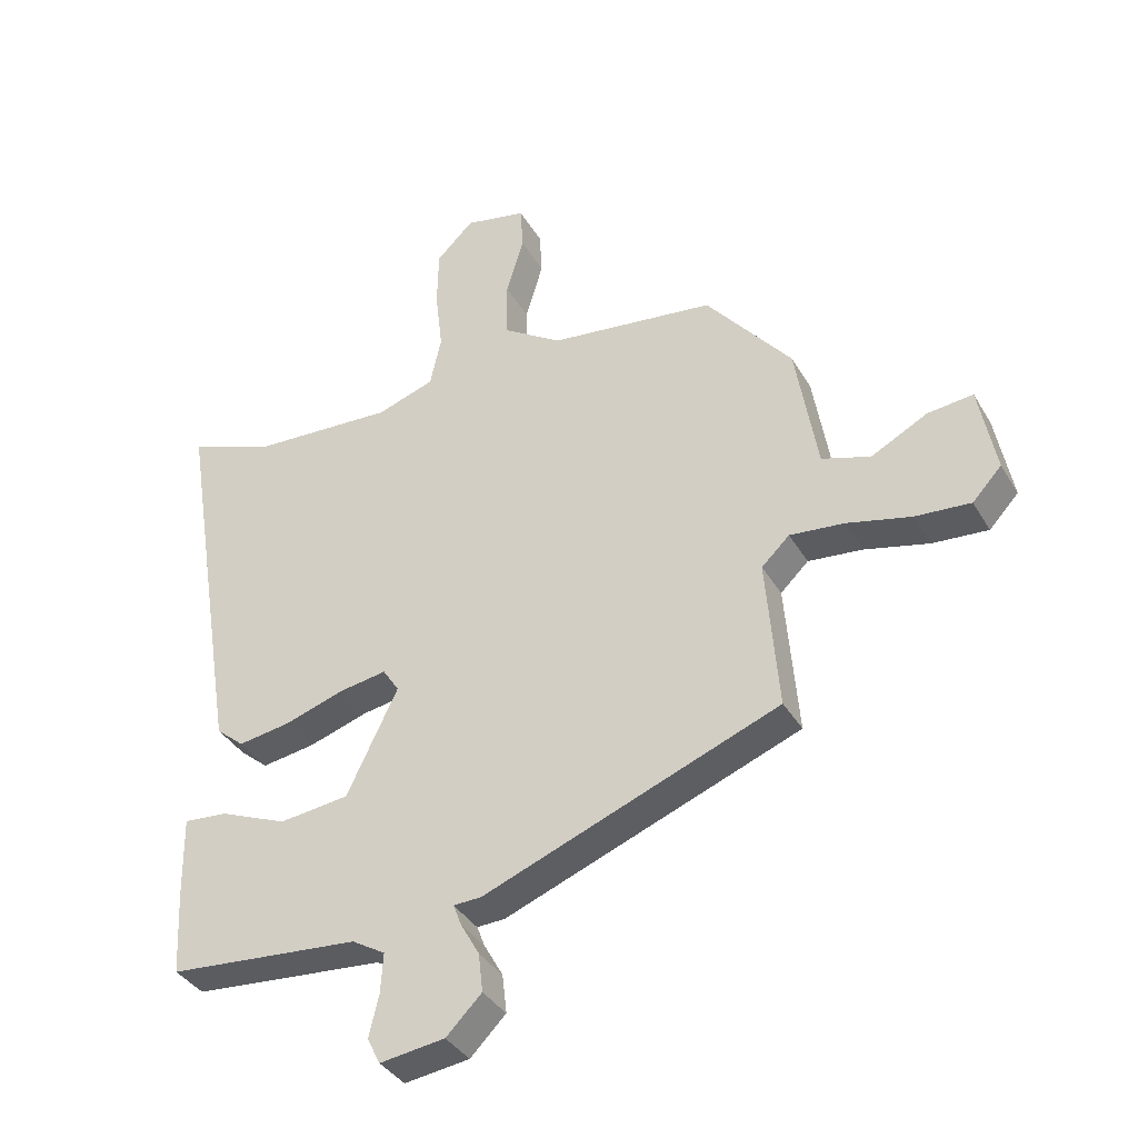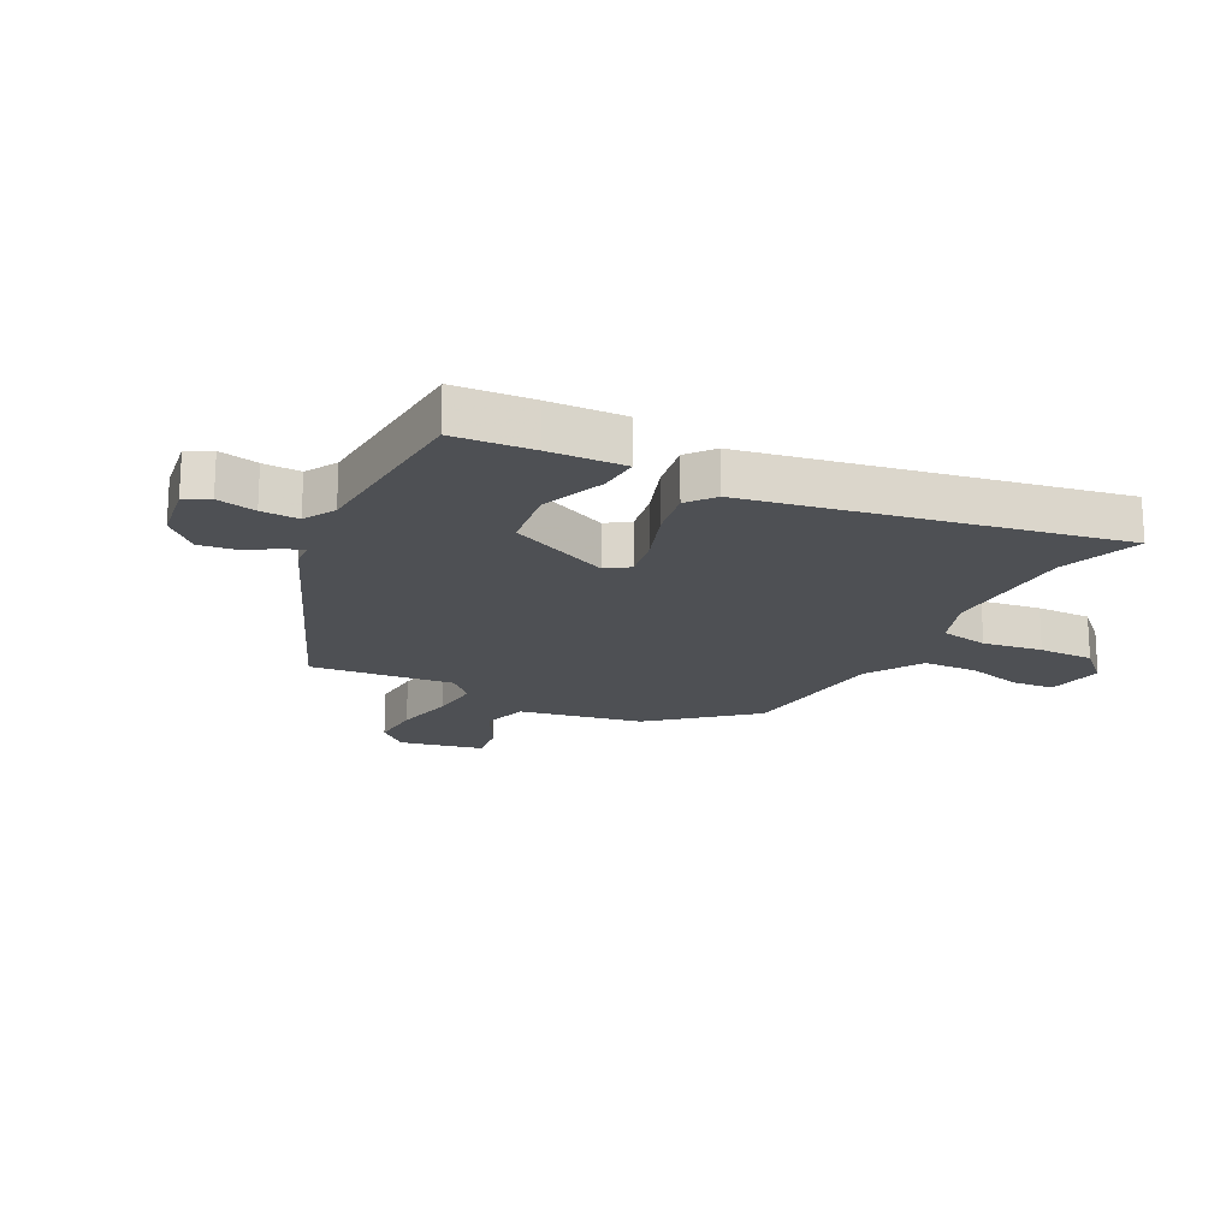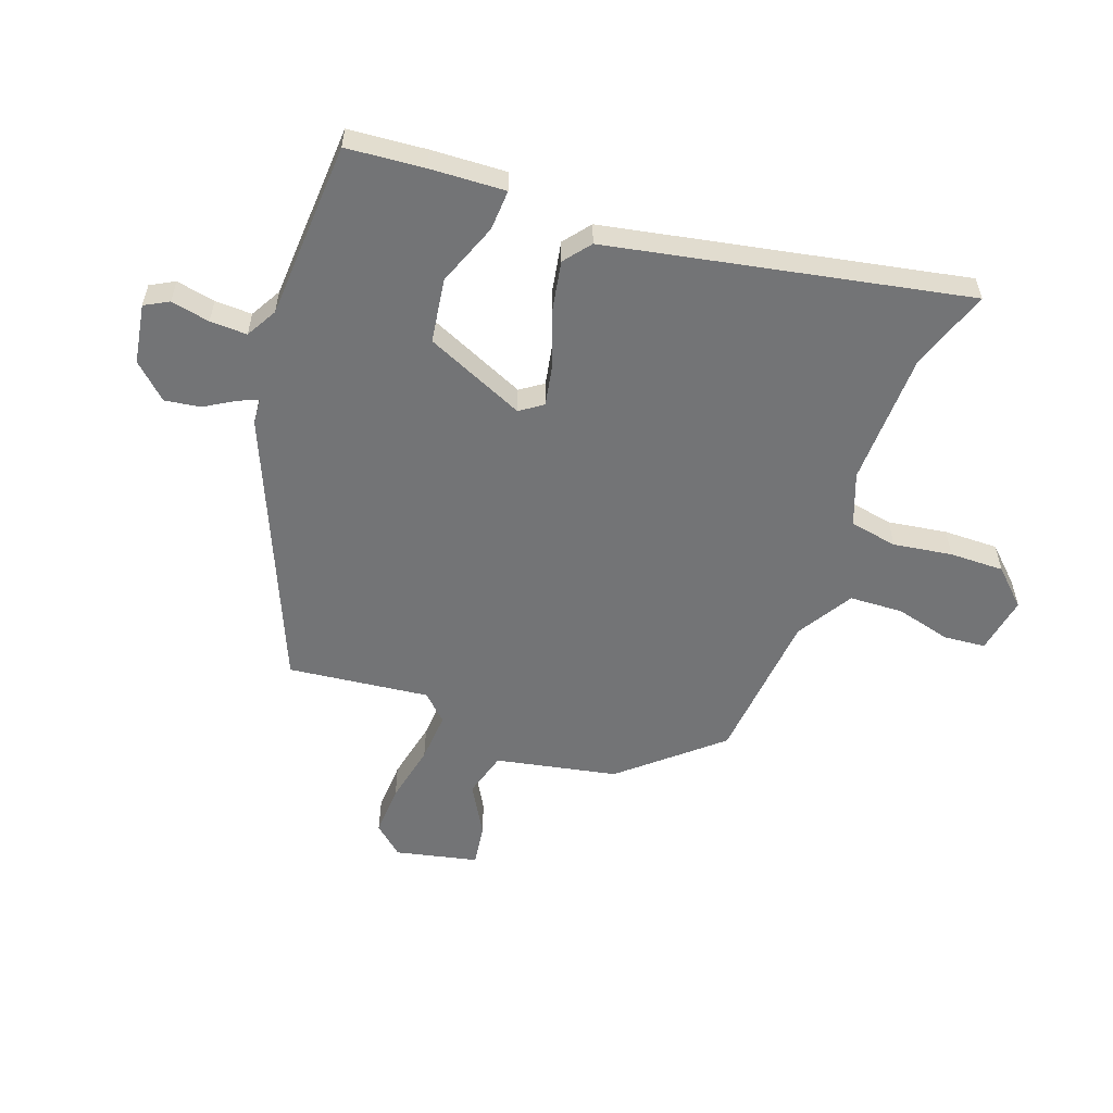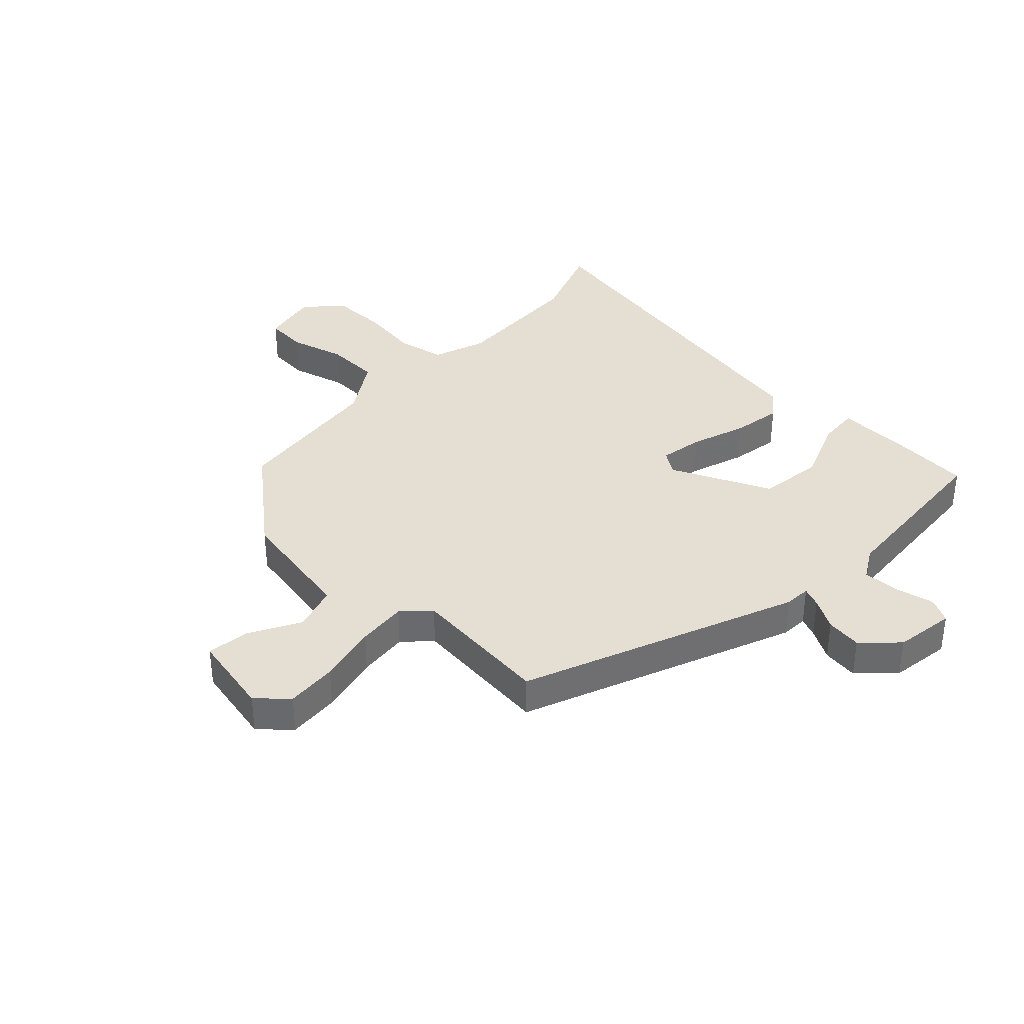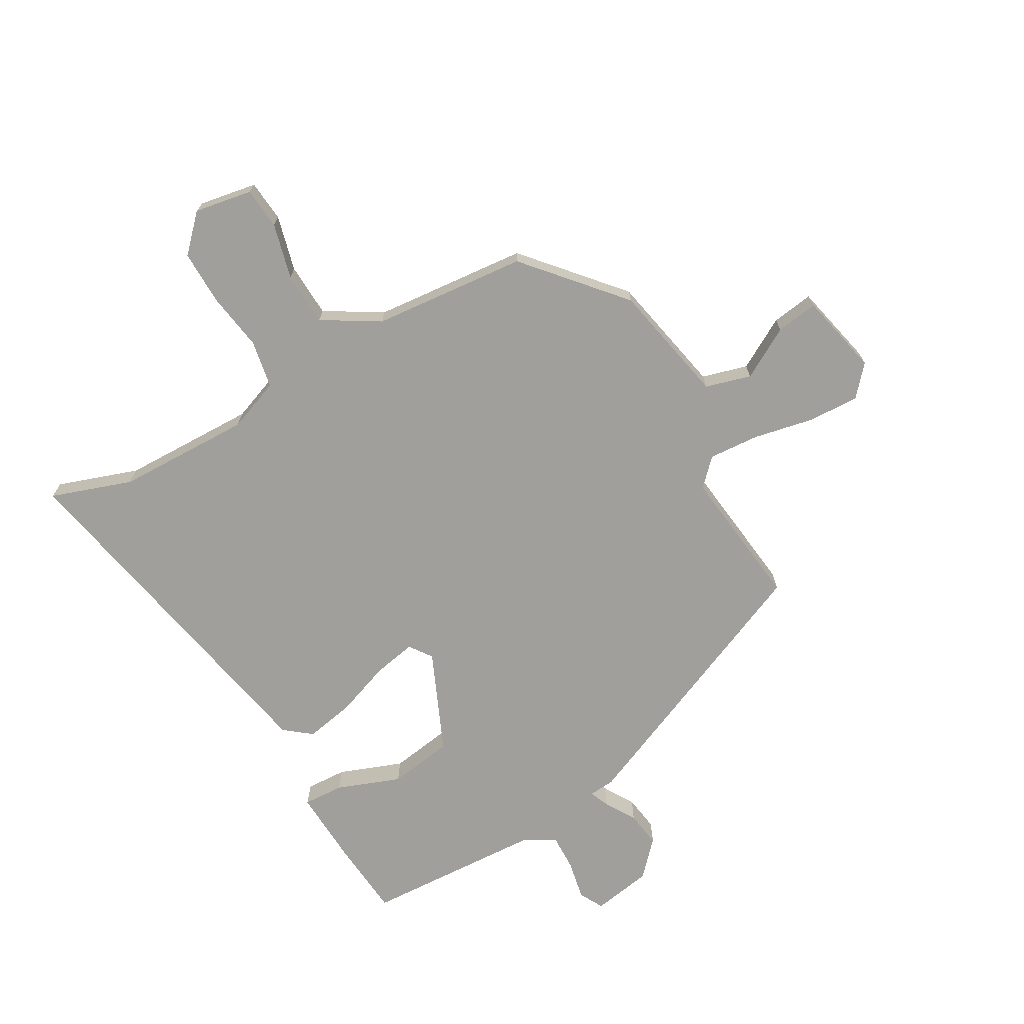
<metadata>
{"format":"obj","ext":"obj","renderer":"f3d","projection":"perspective","resolution":1024,"background":"white","views":[{"elev":-37.1,"azim":27.2,"up":"+Z"},{"elev":-18.7,"azim":-115.8,"up":"+Y"},{"elev":-56.1,"azim":-108.0,"up":"+Y"},{"elev":37.1,"azim":134.5,"up":"+Y"},{"elev":-71.2,"azim":31.7,"up":"+Y"}]}
</metadata>
<code>
v 0.473 0.07 -0.334
v -0.001 0.07 -0.517
v -0.046 0.07 -0.519
v -0.033 0.07 -0.553
v -0.003 0.07 -0.607
v 0.004 0.07 -0.669
v -0.053 0.07 -0.726
v -0.157 0.07 -0.74
v -0.178 0.07 -0.698
v -0.162 0.07 -0.631
v -0.158 0.07 -0.567
v -0.211 0.07 -0.535
v -0.519 0.07 -0.508
v -0.526 0.07 -0.373
v -0.528 0.07 -0.243
v -0.458 0.07 -0.249
v -0.35 0.07 -0.294
v -0.238 0.07 -0.281
v -0.156 0.07 -0.111
v -0.182 0.07 -0.071
v -0.257 0.07 -0.083
v -0.353 0.07 -0.114
v -0.438 0.07 -0.127
v -0.483 0.07 -0.089
v -0.583 0.07 0.532
v -0.445 0.07 0.479
v -0.213 0.07 0.466
v -0.121 0.07 0.497
v -0.103 0.07 0.579
v -0.115 0.07 0.681
v -0.113 0.07 0.775
v -0.053 0.07 0.833
v 0.046 0.07 0.812
v 0.05 0.07 0.74
v 0.022 0.07 0.645
v 0.023 0.07 0.552
v 0.118 0.07 0.49
v 0.384 0.07 0.456
v 0.521 0.07 0.287
v 0.556 0.07 0.076
v 0.634 0.07 0.051
v 0.724 0.07 0.098
v 0.797 0.07 0.106
v 0.824 0.07 -0.037
v 0.777 0.07 -0.087
v 0.688 0.07 -0.08
v 0.585 0.07 -0.055
v 0.498 0.07 -0.046
v 0.453 0.07 -0.089
v 0.473 0 -0.334
v -0.001 0 -0.517
v -0.046 0 -0.519
v -0.033 0 -0.553
v -0.003 0 -0.607
v 0.004 0 -0.669
v -0.053 0 -0.726
v -0.157 0 -0.74
v -0.178 0 -0.698
v -0.162 0 -0.631
v -0.158 0 -0.567
v -0.211 0 -0.535
v -0.519 0 -0.508
v -0.526 0 -0.373
v -0.528 0 -0.243
v -0.458 0 -0.249
v -0.35 0 -0.294
v -0.238 0 -0.281
v -0.156 0 -0.111
v -0.182 0 -0.071
v -0.257 0 -0.083
v -0.353 0 -0.114
v -0.438 0 -0.127
v -0.483 0 -0.089
v -0.583 0 0.532
v -0.445 0 0.479
v -0.213 0 0.466
v -0.121 0 0.497
v -0.103 0 0.579
v -0.115 0 0.681
v -0.113 0 0.775
v -0.053 0 0.833
v 0.046 0 0.812
v 0.05 0 0.74
v 0.022 0 0.645
v 0.023 0 0.552
v 0.118 0 0.49
v 0.384 0 0.456
v 0.521 0 0.287
v 0.556 0 0.076
v 0.634 0 0.051
v 0.724 0 0.098
v 0.797 0 0.106
v 0.824 0 -0.037
v 0.777 0 -0.087
v 0.688 0 -0.08
v 0.585 0 -0.055
v 0.498 0 -0.046
v 0.453 0 -0.089
f 44 45 46 47
f 44 47 48
f 41 42 43 44
f 40 41 44 48
f 37 38 39 40
f 36 37 40 48
f 32 33 34 35
f 32 35 36
f 29 30 31 32
f 29 32 36
f 28 29 36 48
f 23 24 25 26
f 21 22 23 26
f 20 21 26 27
f 19 20 27 28
f 14 15 16 17
f 12 13 14 17
f 11 12 17 18
f 7 8 9 10
f 7 10 11
f 4 5 6 7
f 3 4 7 11
f 49 1 2 3
f 19 28 48 49
f 18 19 49
f 3 11 18 49
f 96 95 94 93
f 97 96 93
f 93 92 91 90
f 97 93 90 89
f 89 88 87 86
f 97 89 86 85
f 84 83 82 81
f 85 84 81
f 81 80 79 78
f 85 81 78
f 97 85 78 77
f 75 74 73 72
f 75 72 71 70
f 76 75 70 69
f 77 76 69 68
f 66 65 64 63
f 66 63 62 61
f 67 66 61 60
f 59 58 57 56
f 60 59 56
f 56 55 54 53
f 60 56 53 52
f 52 51 50 98
f 98 97 77 68
f 98 68 67
f 98 67 60 52
f 1 50 51 2
f 2 51 52 3
f 3 52 53 4
f 4 53 54 5
f 5 54 55 6
f 6 55 56 7
f 7 56 57 8
f 8 57 58 9
f 9 58 59 10
f 10 59 60 11
f 11 60 61 12
f 12 61 62 13
f 13 62 63 14
f 14 63 64 15
f 15 64 65 16
f 16 65 66 17
f 17 66 67 18
f 18 67 68 19
f 19 68 69 20
f 20 69 70 21
f 21 70 71 22
f 22 71 72 23
f 23 72 73 24
f 24 73 74 25
f 25 74 75 26
f 26 75 76 27
f 27 76 77 28
f 28 77 78 29
f 29 78 79 30
f 30 79 80 31
f 31 80 81 32
f 32 81 82 33
f 33 82 83 34
f 34 83 84 35
f 35 84 85 36
f 36 85 86 37
f 37 86 87 38
f 38 87 88 39
f 39 88 89 40
f 40 89 90 41
f 41 90 91 42
f 42 91 92 43
f 43 92 93 44
f 44 93 94 45
f 45 94 95 46
f 46 95 96 47
f 47 96 97 48
f 48 97 98 49
f 49 98 50 1

</code>
